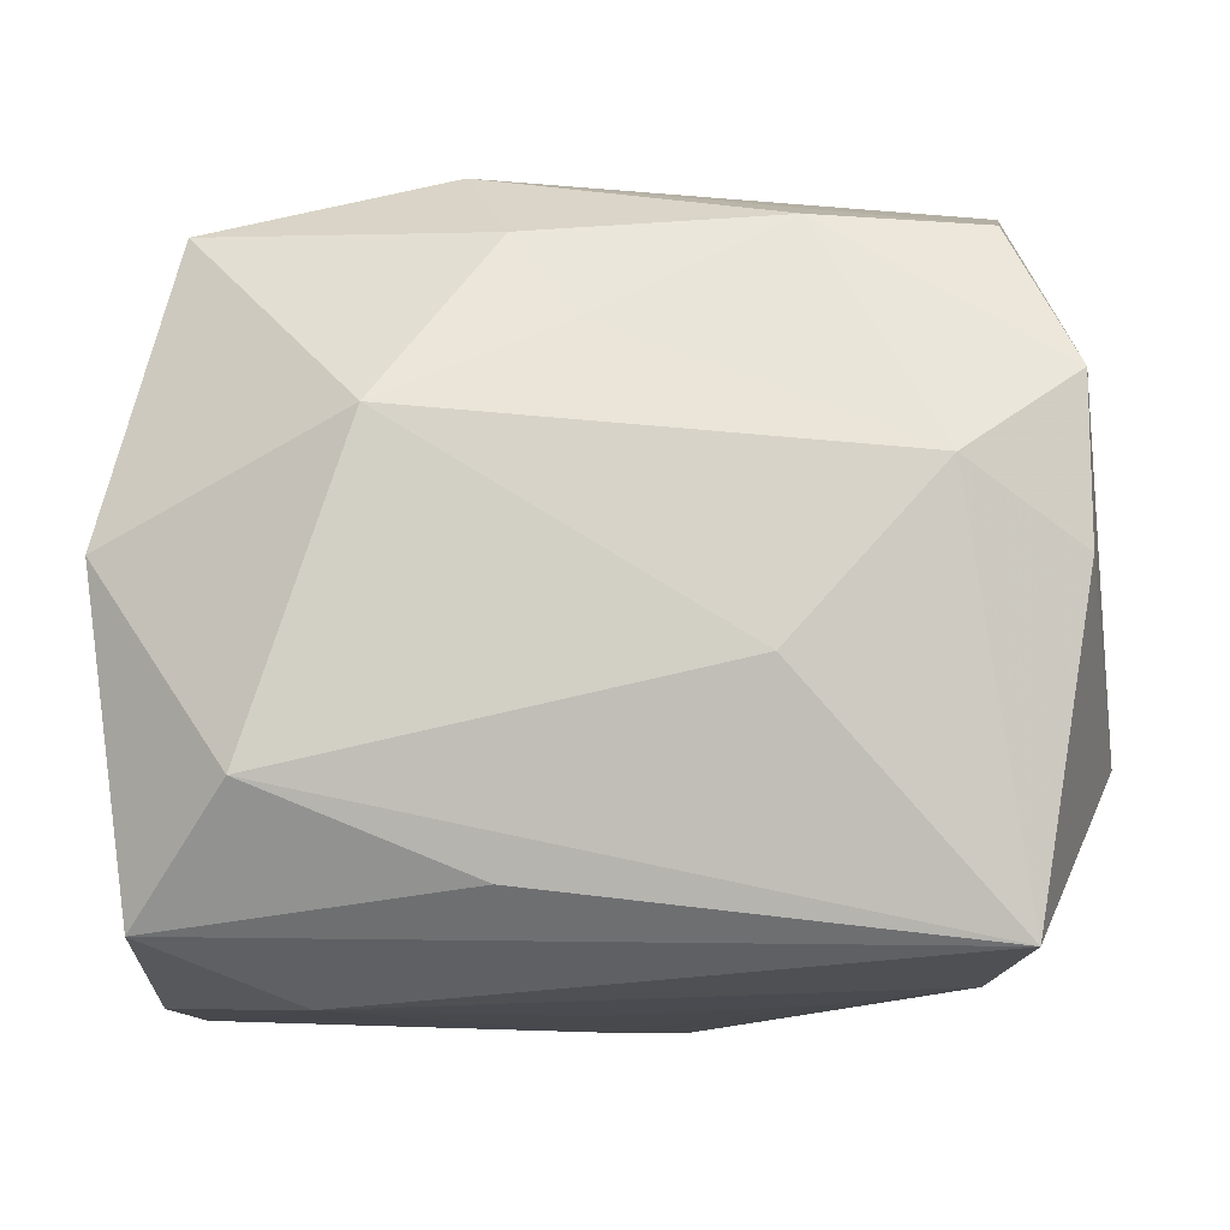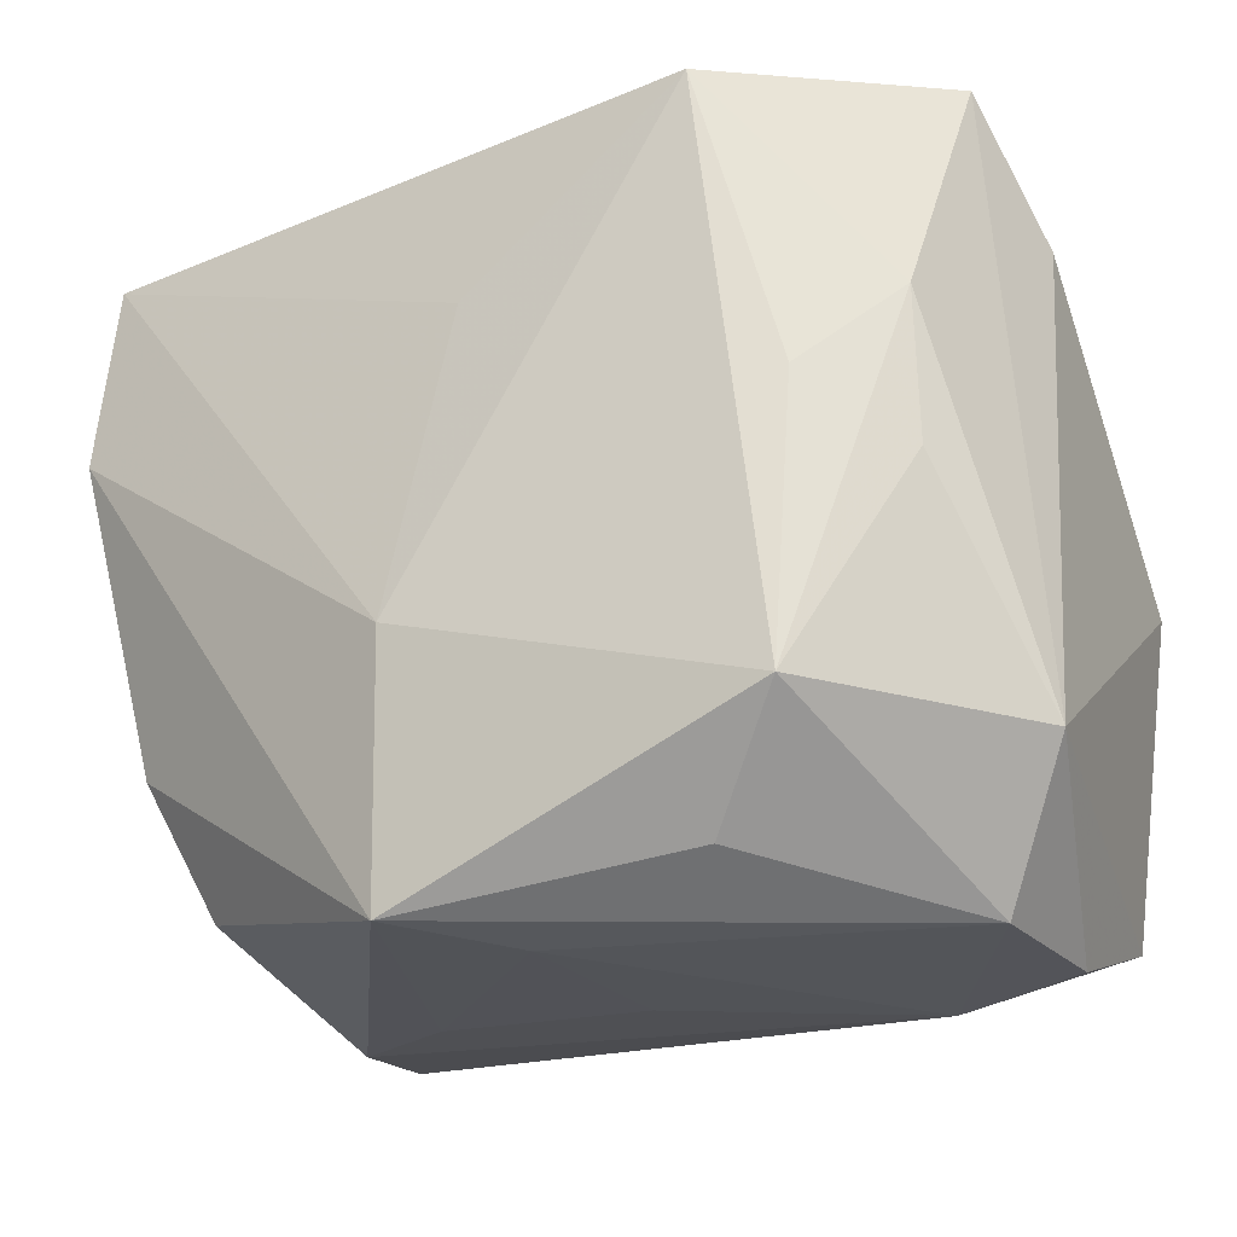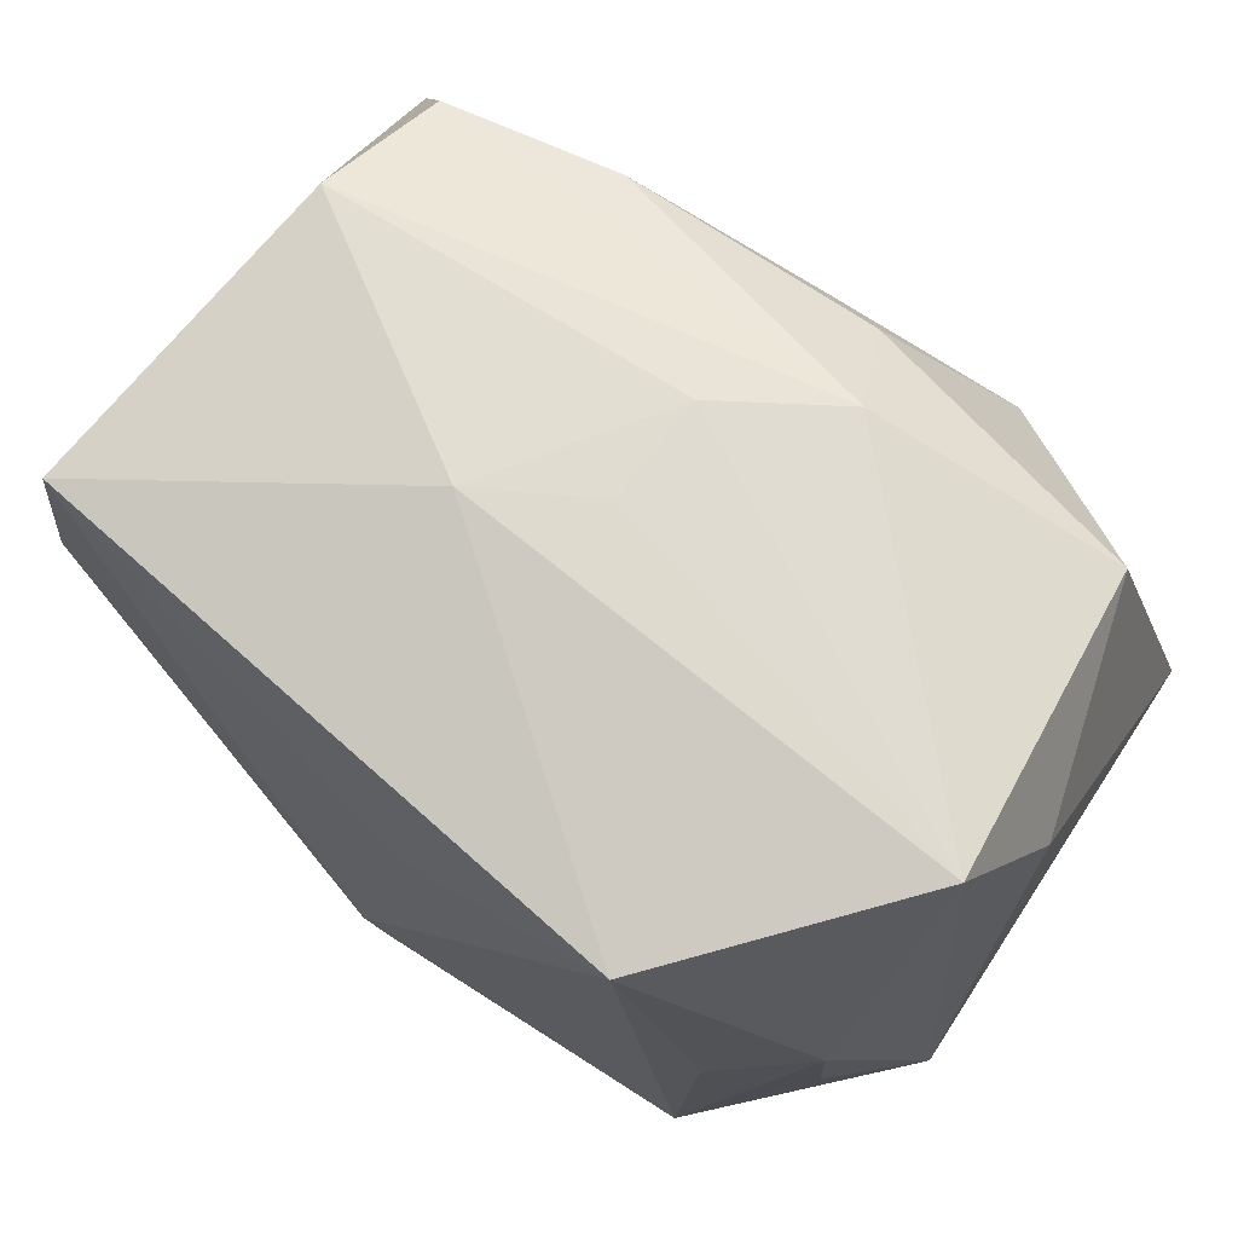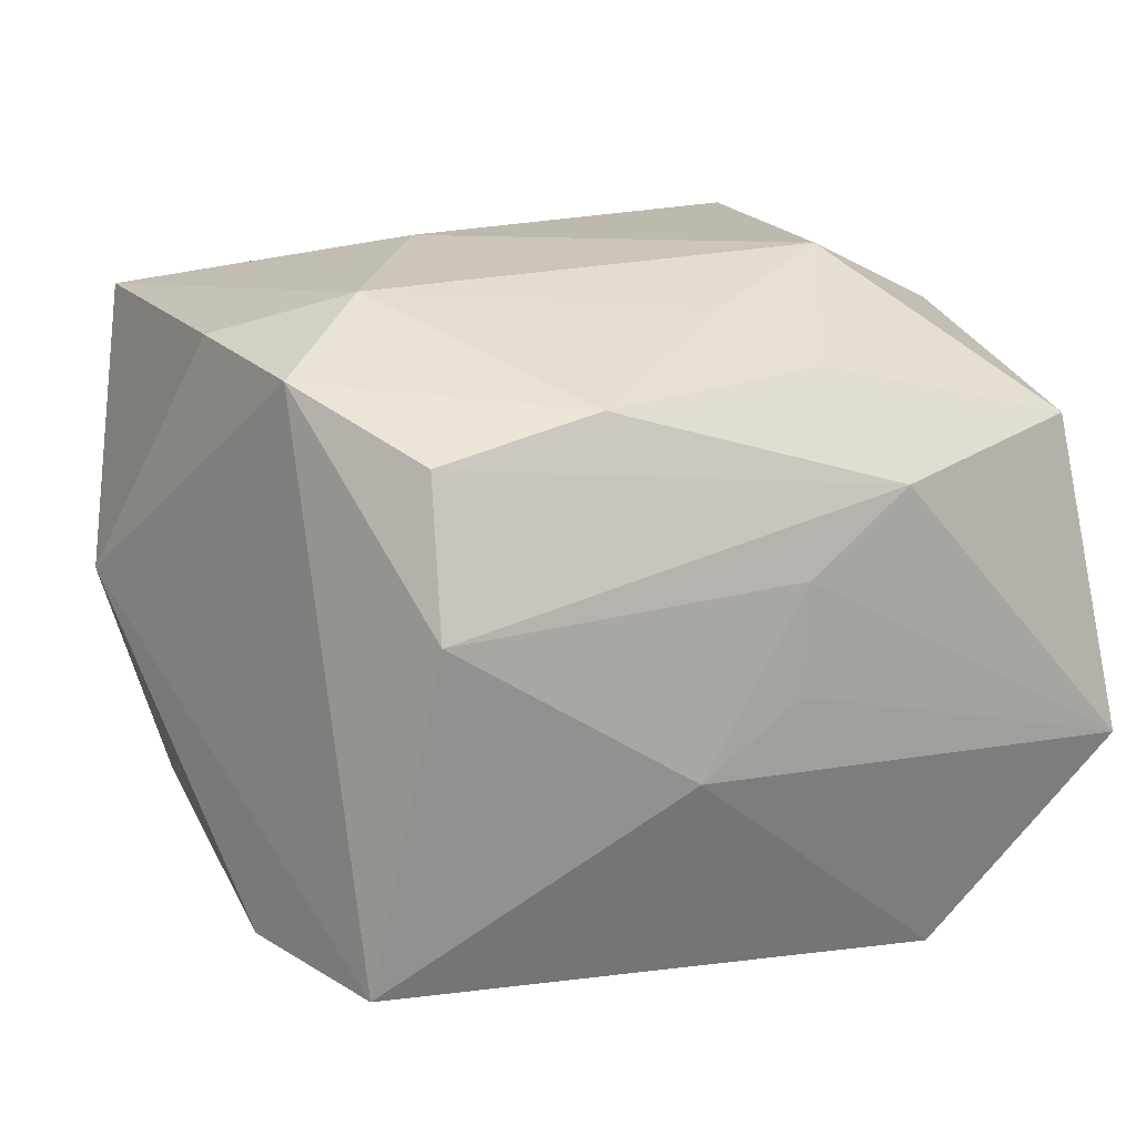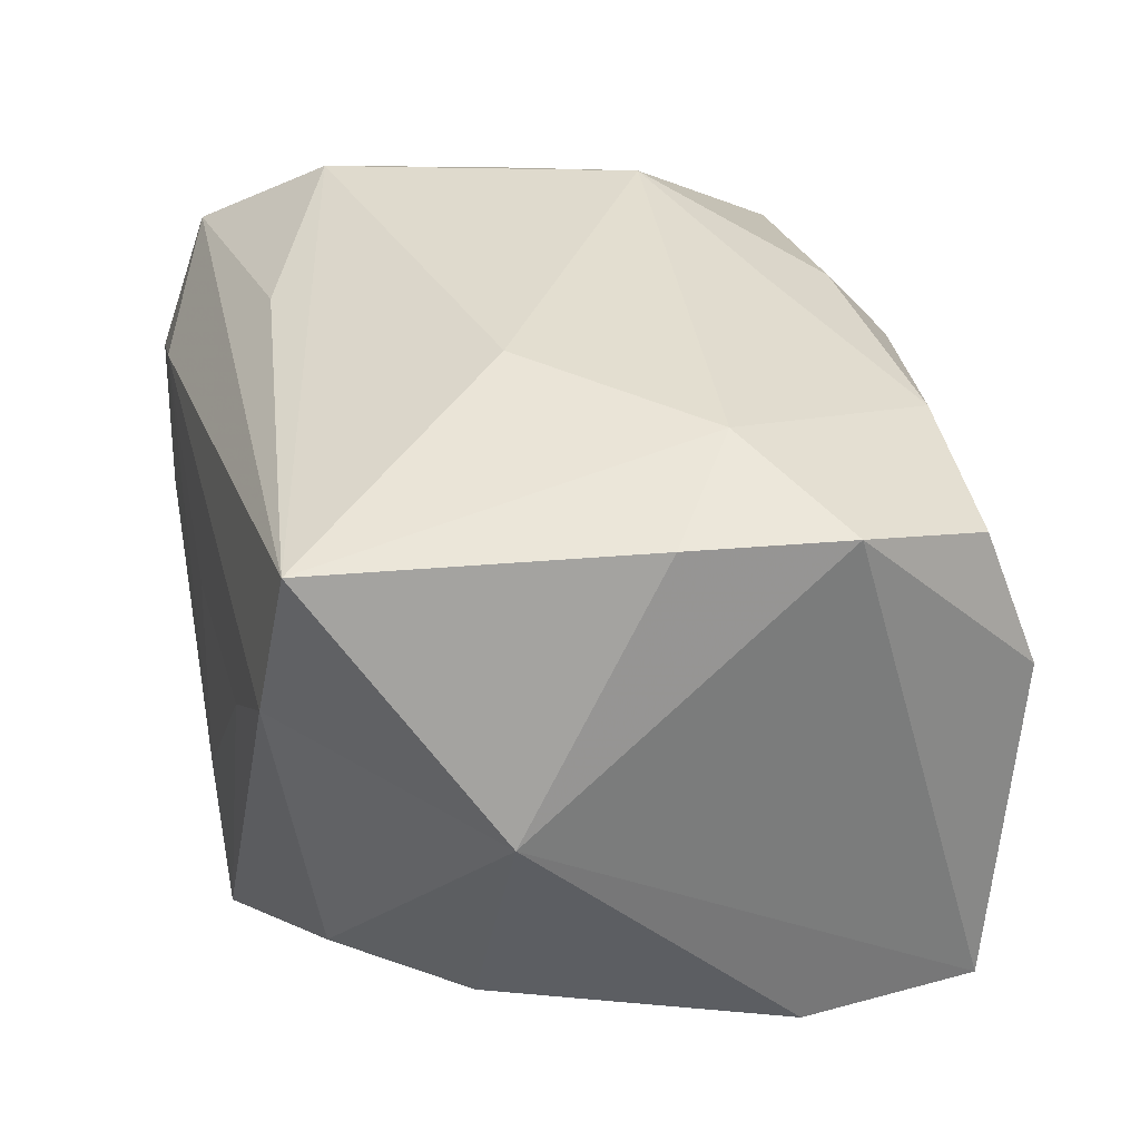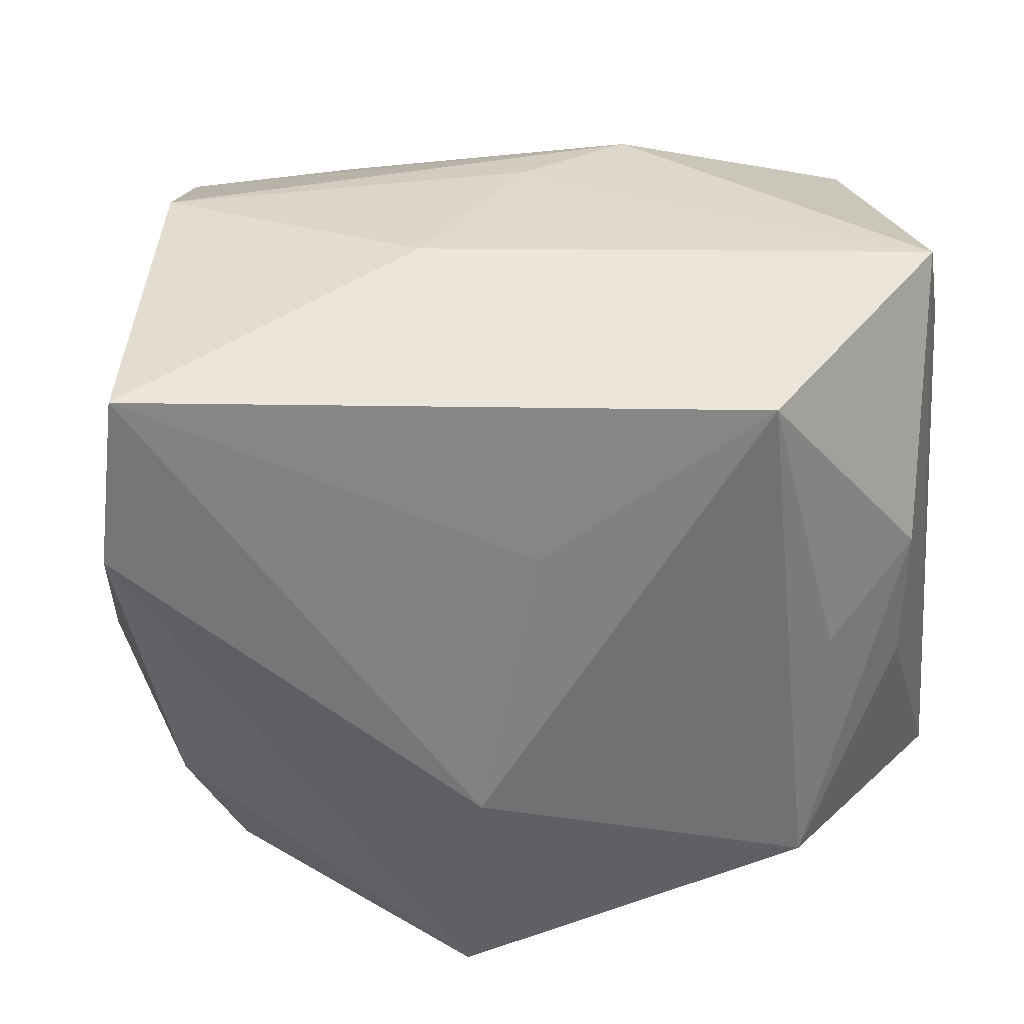
<metadata>
{"format":"obj","ext":"obj","renderer":"f3d","projection":"perspective","resolution":1024,"background":"white","views":[{"elev":-10.0,"azim":-0.7,"up":"+Y"},{"elev":-24.5,"azim":-155.7,"up":"+Y"},{"elev":71.2,"azim":-146.6,"up":"+Y"},{"elev":17.3,"azim":147.4,"up":"+Z"},{"elev":35.2,"azim":77.3,"up":"+Z"},{"elev":33.7,"azim":174.9,"up":"+Y"}]}
</metadata>
<code>
v -0.01554 -0.02886 -0.0215
v -0.03786 -0.02058 -0.01213
v 0.006815 -0.01155 -0.02949
v -0.03724 0.02249 -0.003444
v -0.006827 0.02524 0.02249
v 0.03133 -0.02798 0.02448
v 0.008016 -0.03265 -0.02658
v 0.029 -0.03023 0.01087
v -0.03161 0.02683 0.01568
v 0.03852 0.01138 -0.02136
v 0.00168 0.01412 -0.02812
v -0.02614 -0.01628 0.02828
v 0.03033 0.02679 0.01962
v 0.03212 0.03118 0.007435
v 0.01018 0.03307 -0.007325
v -0.02112 -0.03209 0.01356
v -0.03391 0.03307 -0.01195
v -0.0005034 -0.03216 0.002404
v -0.03786 0.0008996 0.02063
v 0.03364 -0.01507 -0.01712
v -0.0002573 0.03284 0.007481
v 0.0003008 0.03307 -0.001974
v 0.02553 0.006991 0.02892
v -0.0317 0.01054 -0.02277
v 0.03661 0.02727 -0.02128
v 0.01239 -0.007667 0.03001
v -0.03294 -0.03178 0.007853
v 0.0006056 -0.03287 -0.01655
v -0.01713 0.01046 0.02925
v -0.007428 -0.02371 0.02576
v -0.001486 0.01762 0.02619
v 0.03579 0.0003163 0.02547
v -0.03417 -0.02707 0.02032
v 0.04072 -0.01291 0.003499
v 0.03586 0.01449 0.02445
v 0.02871 -0.02634 -0.01377
v -0.02406 0.003441 -0.02735
v -0.03153 -0.03221 -0.006637
v -0.02271 -0.02 -0.02799
v -0.01745 0.02859 -0.02949
v -0.01034 0.03236 0.01371
v -0.03171 -0.002025 -0.02183
v 0.01524 0.02689 0.02203
v 0.01819 -0.0313 0.003434
f 40 17 15
f 15 25 40
f 4 17 2
f 17 41 21
f 34 25 35
f 3 25 10
f 10 7 3
f 10 25 34
f 2 17 24
f 17 40 24
f 3 7 39
f 39 40 3
f 11 25 3
f 3 40 11
f 11 40 25
f 33 12 19
f 2 33 19
f 19 4 2
f 19 12 29
f 15 17 22
f 22 21 15
f 17 21 22
f 29 12 26
f 26 12 6
f 14 21 41
f 15 21 14
f 14 35 25
f 14 25 15
f 32 6 34
f 34 35 32
f 9 41 17
f 17 4 9
f 4 19 9
f 9 19 29
f 30 33 6
f 6 12 30
f 30 12 33
f 6 33 16
f 7 36 8
f 6 16 8
f 34 6 8
f 8 36 34
f 34 36 20
f 20 10 34
f 20 36 7
f 7 10 20
f 37 24 40
f 40 39 37
f 37 39 24
f 2 24 42
f 42 39 2
f 24 39 42
f 1 39 7
f 23 32 35
f 29 26 23
f 23 26 6
f 6 32 23
f 35 43 23
f 13 14 41
f 41 43 13
f 35 14 13
f 13 43 35
f 5 9 29
f 5 43 41
f 41 9 5
f 38 1 7
f 2 39 38
f 39 1 38
f 29 23 31
f 31 23 43
f 31 5 29
f 43 5 31
f 28 38 7
f 16 38 28
f 28 18 16
f 27 16 33
f 27 38 16
f 27 33 2
f 2 38 27
f 44 8 16
f 16 18 44
f 18 28 44
f 7 8 44
f 44 28 7

</code>
